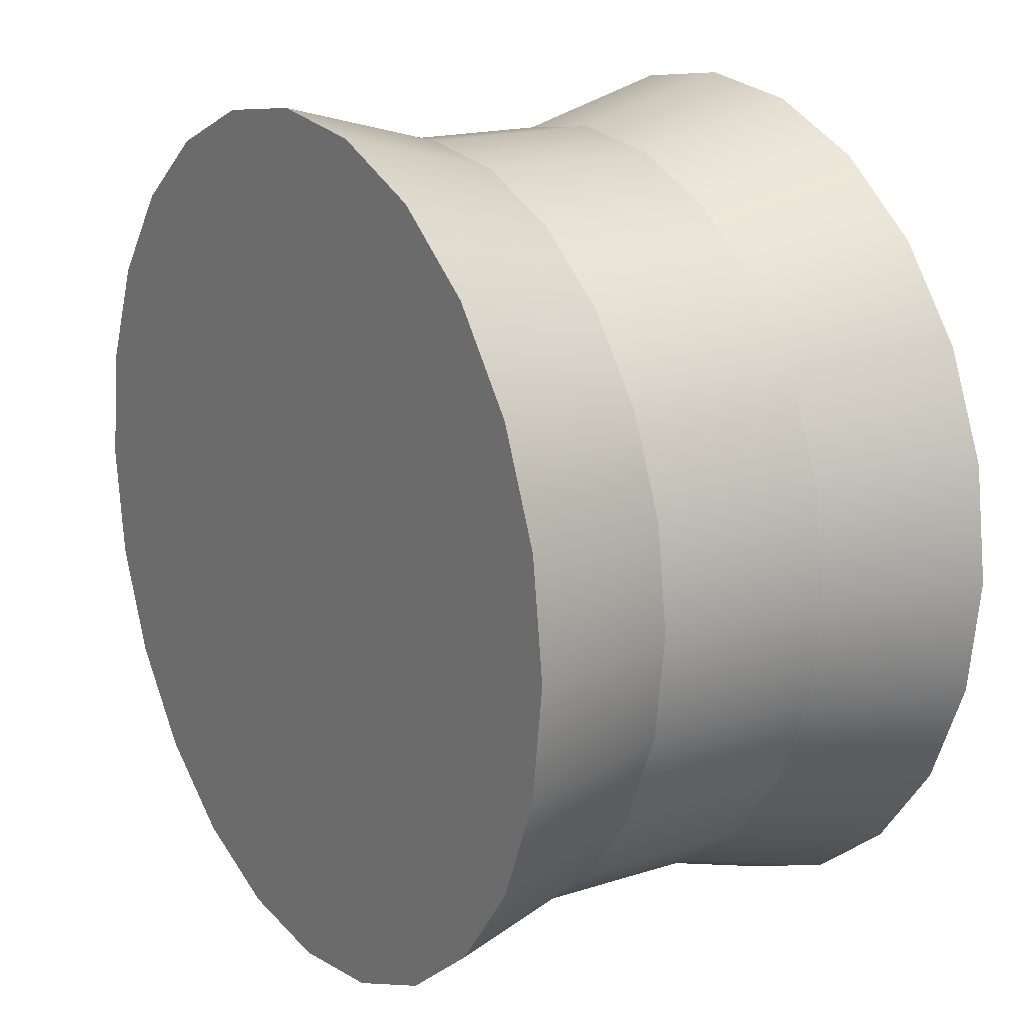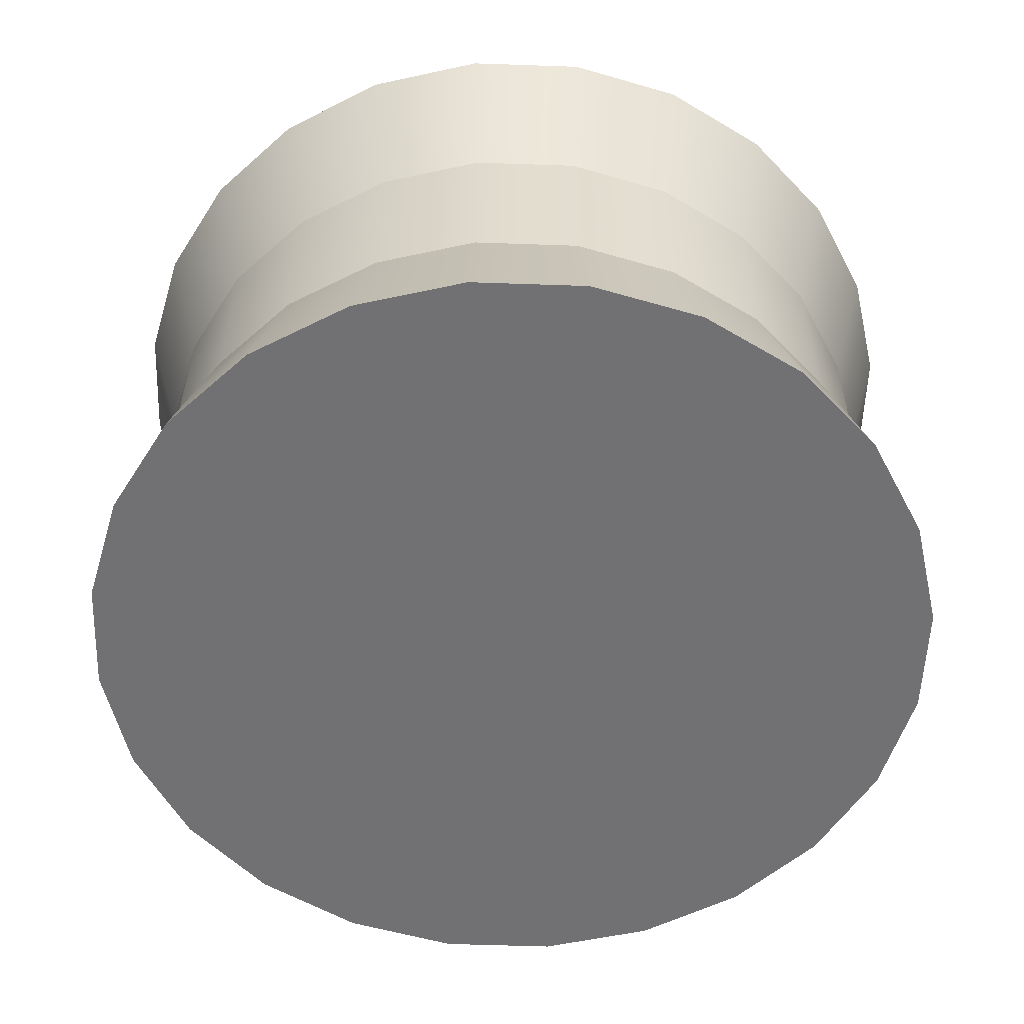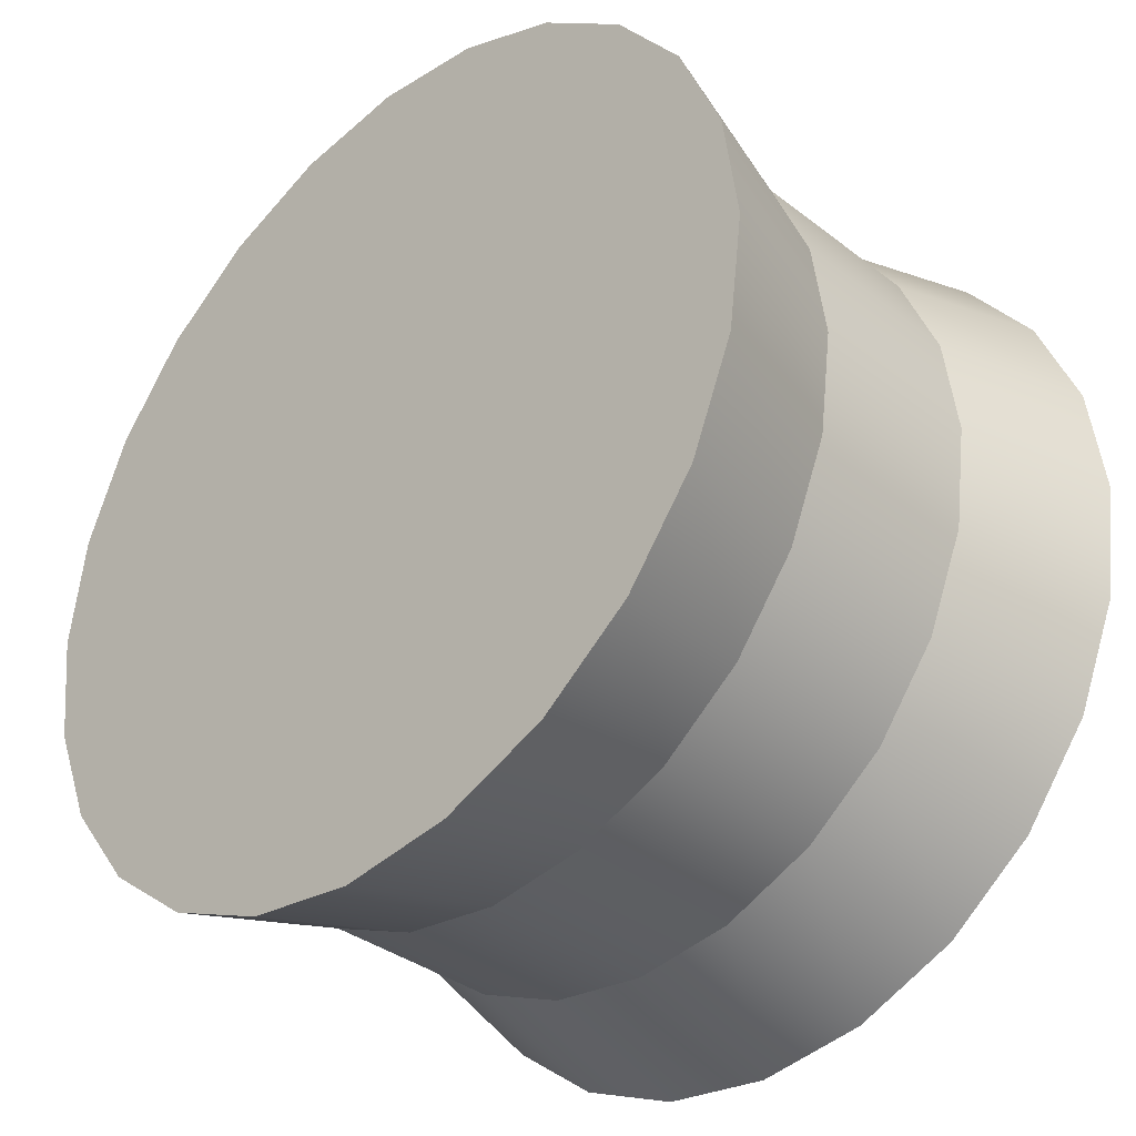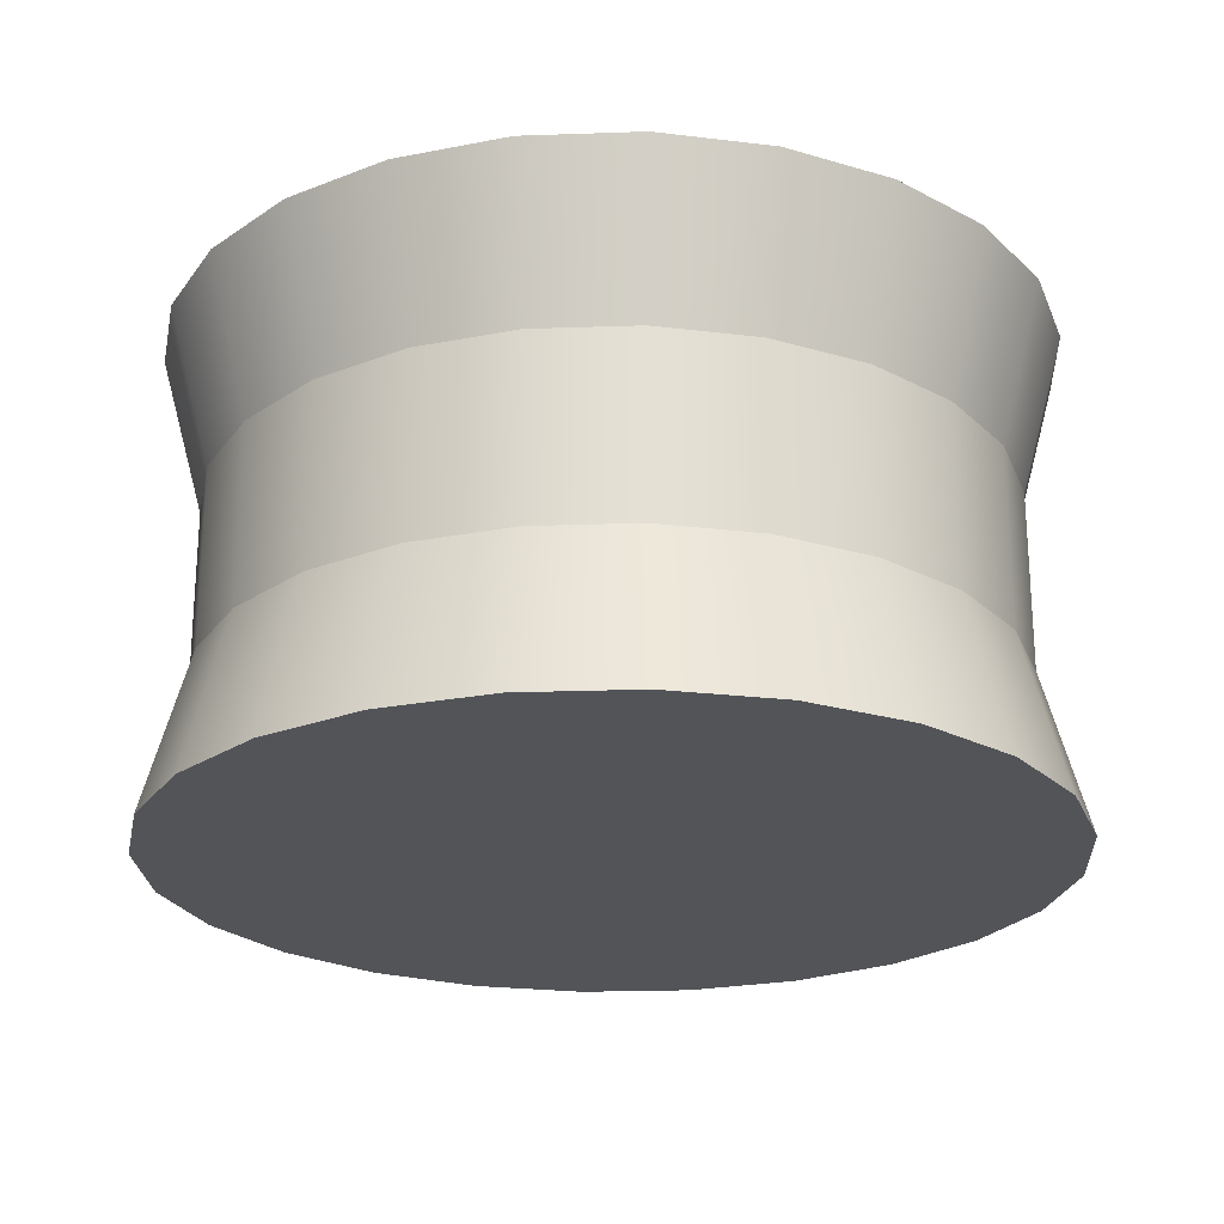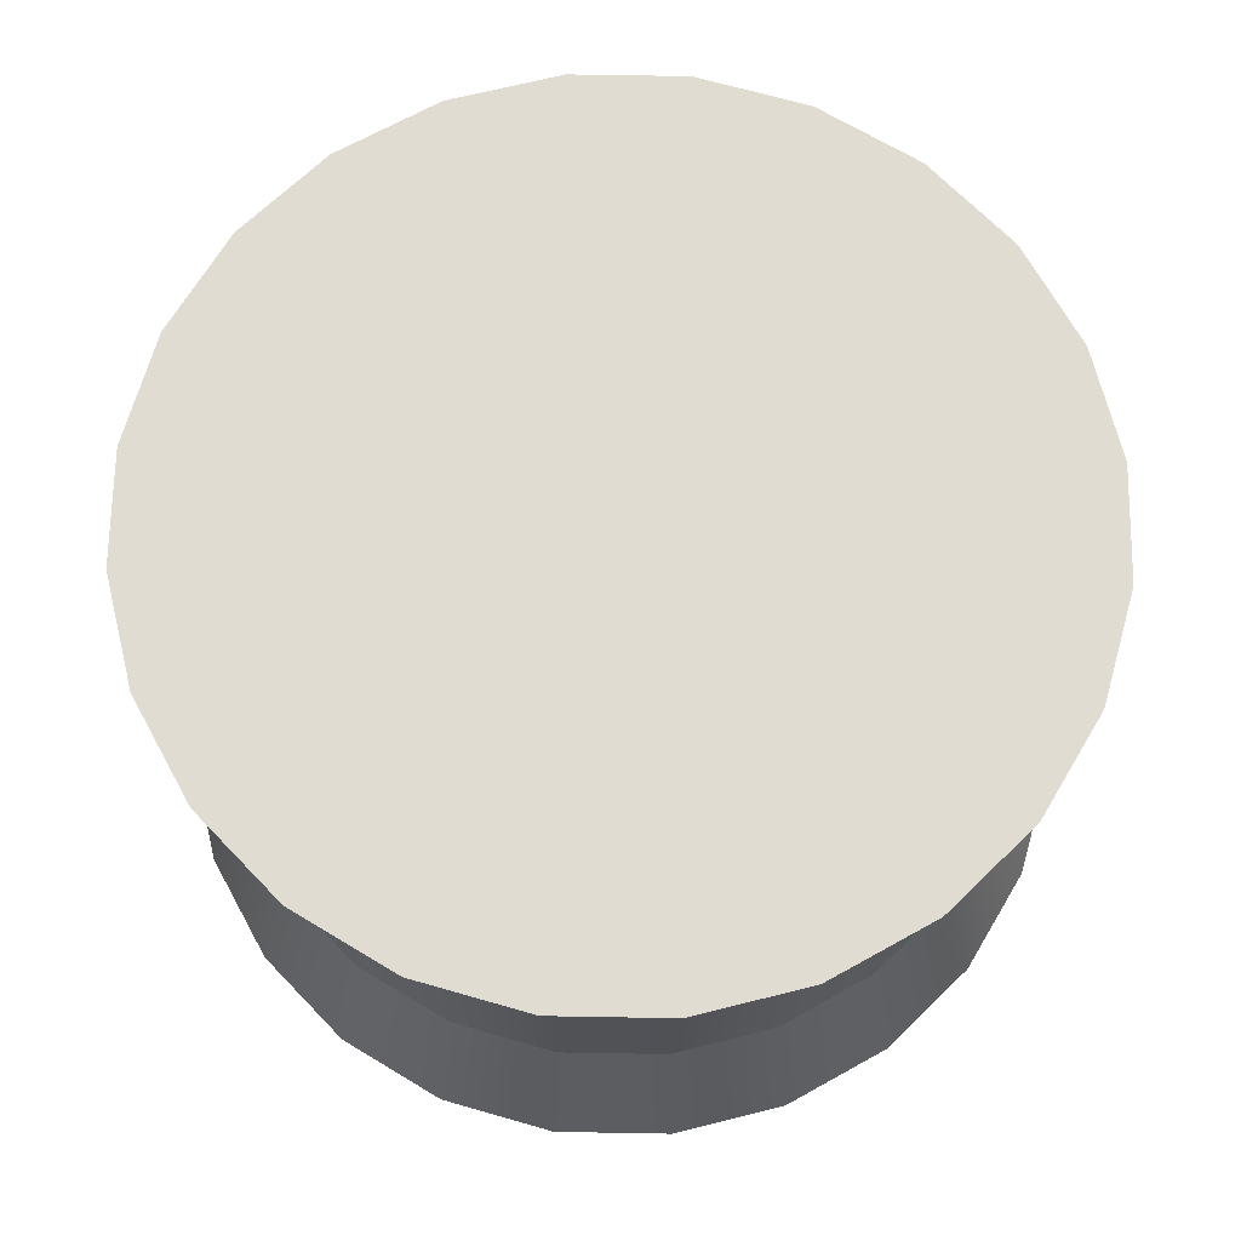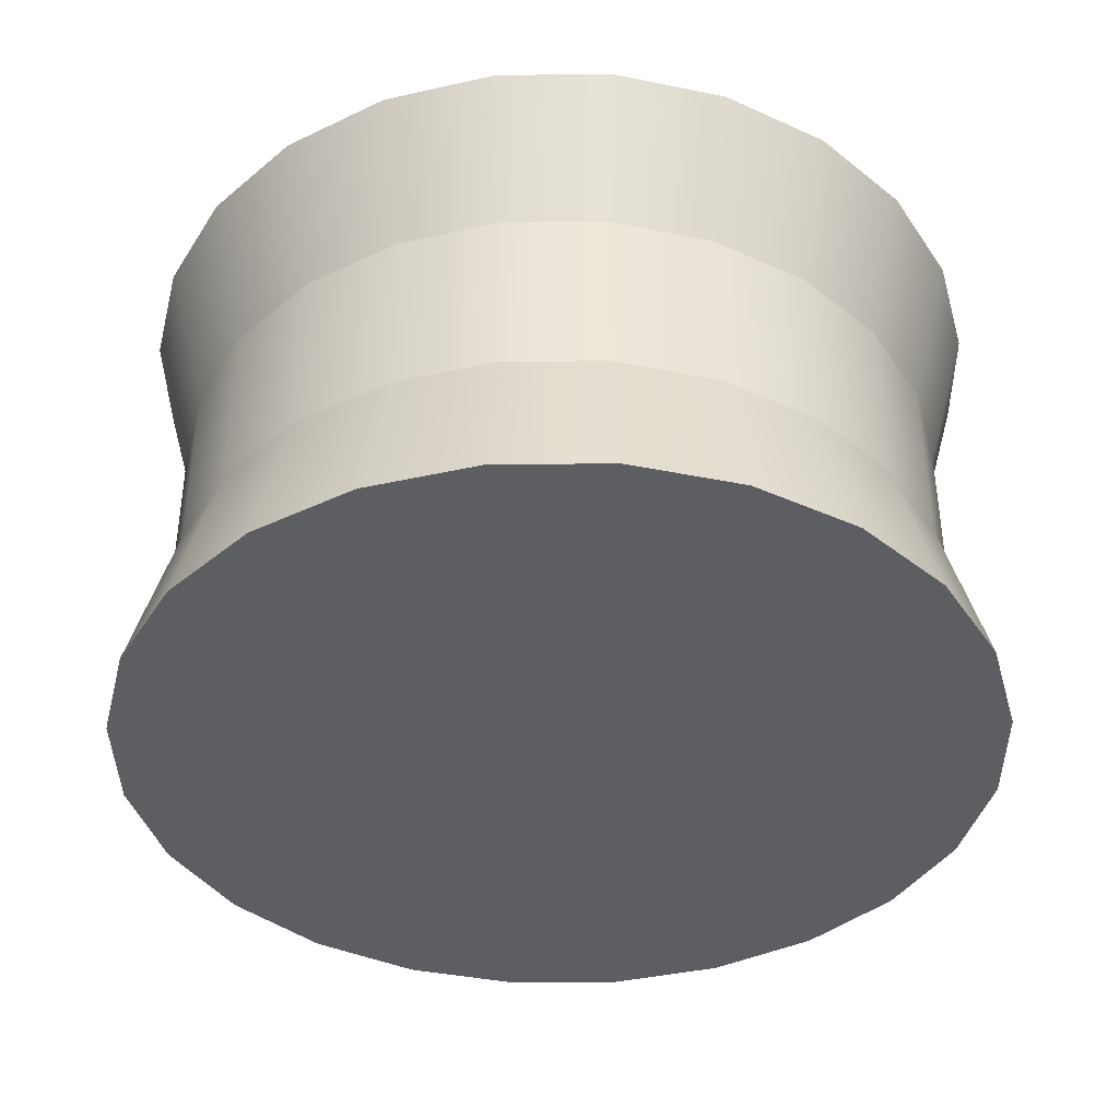
<metadata>
{"format":"obj","ext":"obj","renderer":"f3d","projection":"perspective","resolution":1024,"background":"white","views":[{"elev":17.0,"azim":57.2,"up":"+Z"},{"elev":-55.3,"azim":-24.6,"up":"+Y"},{"elev":-35.5,"azim":-135.6,"up":"+Z"},{"elev":-23.2,"azim":-139.1,"up":"+Y"},{"elev":69.1,"azim":158.5,"up":"+Y"},{"elev":-39.3,"azim":83.2,"up":"+Y"}]}
</metadata>
<code>
g towerRound_middleA
v 0.435 1.896e-14 7.219e-16
v 0.4202 1.859e-14 -0.1126
v 0.4202 1.859e-14 0.1126
v 0.3767 1.643e-14 0.2175
v 0.3767 1.643e-14 -0.2175
v 0.3076 1.354e-14 0.3076
v 0.3076 1.354e-14 -0.3076
v 0.2175 9.57e-15 0.3767
v 0.2175 9.57e-15 -0.3767
v 0.1126 4.878e-15 0.4202
v 0.1126 4.878e-15 -0.4202
v 0 1.854e-16 0.435
v 0 1.854e-16 -0.435
v -0.1126 -4.868e-15 0.4202
v -0.1126 -4.868e-15 -0.4202
v -0.2175 -9.56e-15 0.3767
v -0.2175 -9.56e-15 -0.3767
v -0.3076 -1.317e-14 0.3076
v -0.3076 -1.317e-14 -0.3076
v -0.3767 -1.642e-14 0.2175
v -0.3767 -1.642e-14 -0.2175
v -0.4202 -1.822e-14 0.1126
v -0.4202 -1.822e-14 -0.1126
v -0.435 -1.895e-14 7.219e-16
v 0.435 0.5 7.219e-16
v 0.4202 0.5 0.1126
v 0.4202 0.5 -0.1126
v 0.3767 0.5 -0.2175
v 0.3767 0.5 0.2175
v 0.3076 0.5 -0.3076
v 0.3076 0.5 0.3076
v 0.2175 0.5 -0.3767
v 0.2175 0.5 0.3767
v 0.1126 0.5 -0.4202
v 0.1126 0.5 0.4202
v -2.166e-14 0.5 -0.435
v -2.166e-14 0.5 0.435
v -0.1126 0.5 -0.4202
v -0.1126 0.5 0.4202
v -0.2175 0.5 -0.3767
v -0.2175 0.5 0.3767
v -0.3076 0.5 -0.3076
v -0.3076 0.5 0.3076
v -0.3767 0.5 -0.2175
v -0.3767 0.5 0.2175
v -0.4202 0.5 -0.1126
v -0.4202 0.5 0.1126
v -0.435 0.5 7.219e-16
v 0.3782 0.16 0.1013
v 0.339 0.16 0.1958
v -0.3915 0.16 7.219e-16
v -0.3782 0.16 0.1013
v 0.3782 0.16 -0.1013
v 0.3915 0.16 7.219e-16
v 0.2768 0.16 -0.2768
v 0.339 0.16 -0.1958
v -0.339 0.16 0.1958
v -0.2768 0.16 0.2768
v -0.1958 0.16 0.339
v 0.1958 0.16 0.339
v 0.2768 0.16 0.2768
v -0.1958 0.16 -0.339
v -0.1013 0.16 -0.3782
v -0.3782 0.16 -0.1013
v -5.053e-15 0.16 -0.3915
v 0.1013 0.16 -0.3782
v 0.1958 0.16 -0.339
v 0.1013 0.16 0.3782
v -0.1013 0.16 0.3782
v -5.053e-15 0.16 0.3915
v -0.2768 0.16 -0.2768
v -0.339 0.16 -0.1958
v 0.339 0.34 -0.1958
v 0.3782 0.34 -0.1013
v -0.1958 0.34 -0.339
v -0.1013 0.34 -0.3782
v 0.3782 0.34 0.1013
v 0.339 0.34 0.1958
v -0.2768 0.34 0.2768
v -0.1958 0.34 0.339
v 0.1013 0.34 -0.3782
v 0.1958 0.34 -0.339
v 0.2768 0.34 0.2768
v 0.1013 0.34 0.3782
v 0.1958 0.34 0.339
v -0.3782 0.34 0.1013
v -0.339 0.34 0.1958
v -0.1013 0.34 0.3782
v 0.2768 0.34 -0.2768
v -0.3915 0.34 7.219e-16
v -0.3782 0.34 -0.1013
v -0.339 0.34 -0.1958
v -1.66e-14 0.34 -0.3915
v -1.66e-14 0.34 0.3915
v 0.3915 0.34 7.219e-16
v -0.2768 0.34 -0.2768
f 3 2 1
f 2 3 4
f 2 4 5
f 5 4 6
f 5 6 7
f 7 6 8
f 7 8 9
f 9 8 10
f 9 10 11
f 11 10 12
f 11 12 13
f 13 12 14
f 13 14 15
f 15 14 16
f 15 16 17
f 17 16 18
f 17 18 19
f 19 18 20
f 19 20 21
f 21 20 22
f 21 22 23
f 23 22 24
f 27 26 25
f 26 27 28
f 26 28 29
f 29 28 30
f 29 30 31
f 31 30 32
f 31 32 33
f 33 32 34
f 33 34 35
f 35 34 36
f 35 36 37
f 37 36 38
f 37 38 39
f 39 38 40
f 39 40 41
f 41 40 42
f 41 42 43
f 43 42 44
f 43 44 45
f 45 44 46
f 45 46 47
f 47 46 48
f 50 3 49
f 3 50 4
f 22 51 24
f 51 22 52
f 53 1 2
f 1 53 54
f 55 5 7
f 5 55 56
f 20 58 57
f 58 20 18
f 49 1 54
f 1 49 3
f 16 58 18
f 58 16 59
f 6 60 8
f 60 6 61
f 62 15 17
f 15 62 63
f 24 64 23
f 64 24 51
f 65 11 13
f 11 65 66
f 66 9 11
f 9 66 67
f 8 68 10
f 68 8 60
f 12 69 14
f 69 12 70
f 67 7 9
f 7 67 55
f 61 4 50
f 4 61 6
f 14 59 16
f 59 14 69
f 22 57 52
f 57 22 20
f 63 13 15
f 13 63 65
f 21 71 19
f 71 21 72
f 56 2 5
f 2 56 53
f 10 70 12
f 70 10 68
f 71 17 19
f 17 71 62
f 23 72 21
f 72 23 64
f 27 73 28
f 73 27 74
f 40 76 75
f 76 40 38
f 26 78 77
f 78 26 29
f 80 43 79
f 43 80 41
f 34 82 81
f 82 34 32
f 29 83 78
f 83 29 31
f 85 35 84
f 35 85 33
f 87 47 86
f 47 87 45
f 79 45 87
f 45 79 43
f 88 41 80
f 41 88 39
f 32 89 82
f 89 32 30
f 86 48 90
f 48 86 47
f 91 48 46
f 48 91 90
f 92 46 44
f 46 92 91
f 38 93 76
f 93 38 36
f 94 39 88
f 39 94 37
f 25 74 27
f 74 25 95
f 83 33 85
f 33 83 31
f 28 89 30
f 89 28 73
f 84 37 94
f 37 84 35
f 42 75 96
f 75 42 40
f 96 44 42
f 44 96 92
f 26 95 25
f 95 26 77
f 36 81 93
f 81 36 34
f 68 94 70
f 94 68 84
f 60 84 68
f 84 60 85
f 61 85 60
f 85 61 83
f 70 88 69
f 88 70 94
f 76 65 63
f 65 76 93
f 69 80 59
f 80 69 88
f 93 66 65
f 66 93 81
f 83 50 78
f 50 83 61
f 78 49 77
f 49 78 50
f 51 91 64
f 91 51 90
f 59 79 58
f 79 59 80
f 77 54 95
f 54 77 49
f 73 55 89
f 55 73 56
f 58 87 57
f 87 58 79
f 75 63 62
f 63 75 76
f 82 55 67
f 55 82 89
f 57 86 52
f 86 57 87
f 64 92 72
f 92 64 91
f 72 96 71
f 96 72 92
f 74 56 73
f 56 74 53
f 81 67 66
f 67 81 82
f 95 53 74
f 53 95 54
f 52 90 51
f 90 52 86
f 96 62 71
f 62 96 75

</code>
